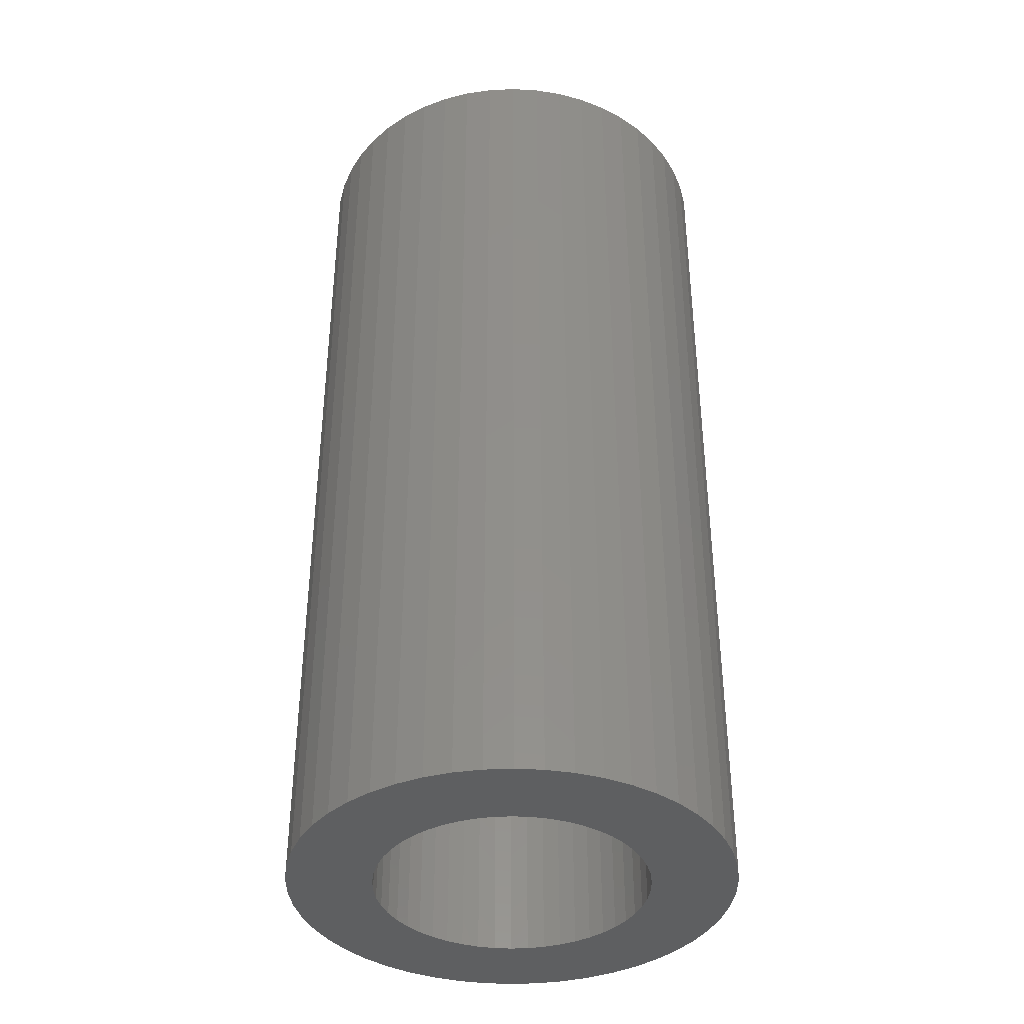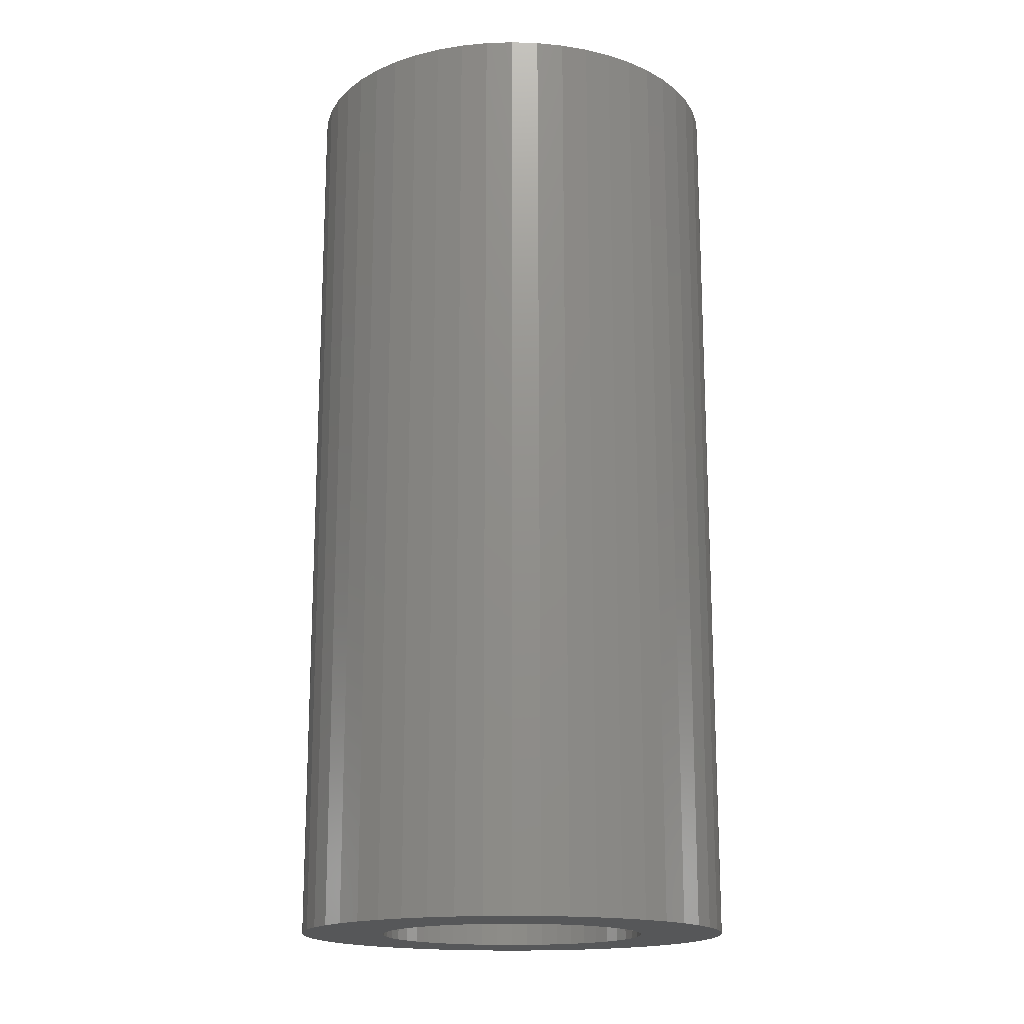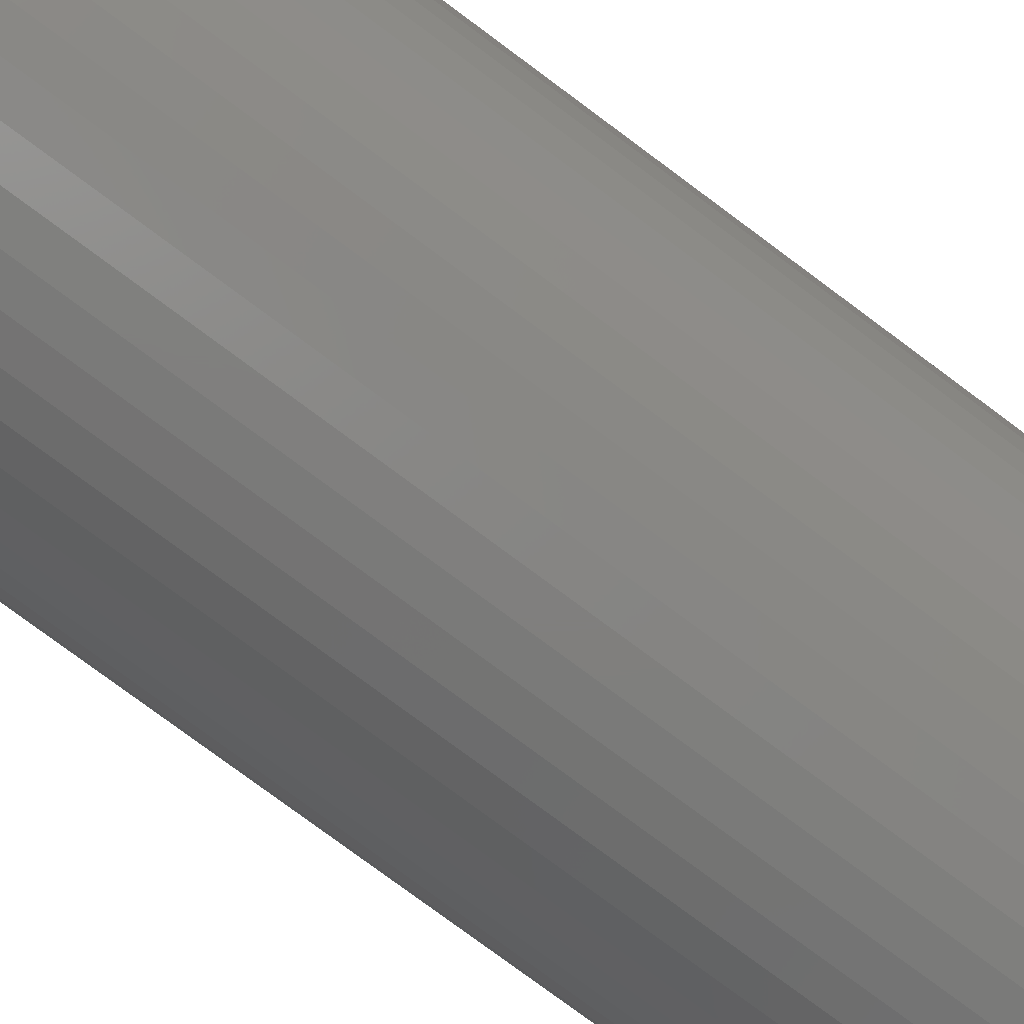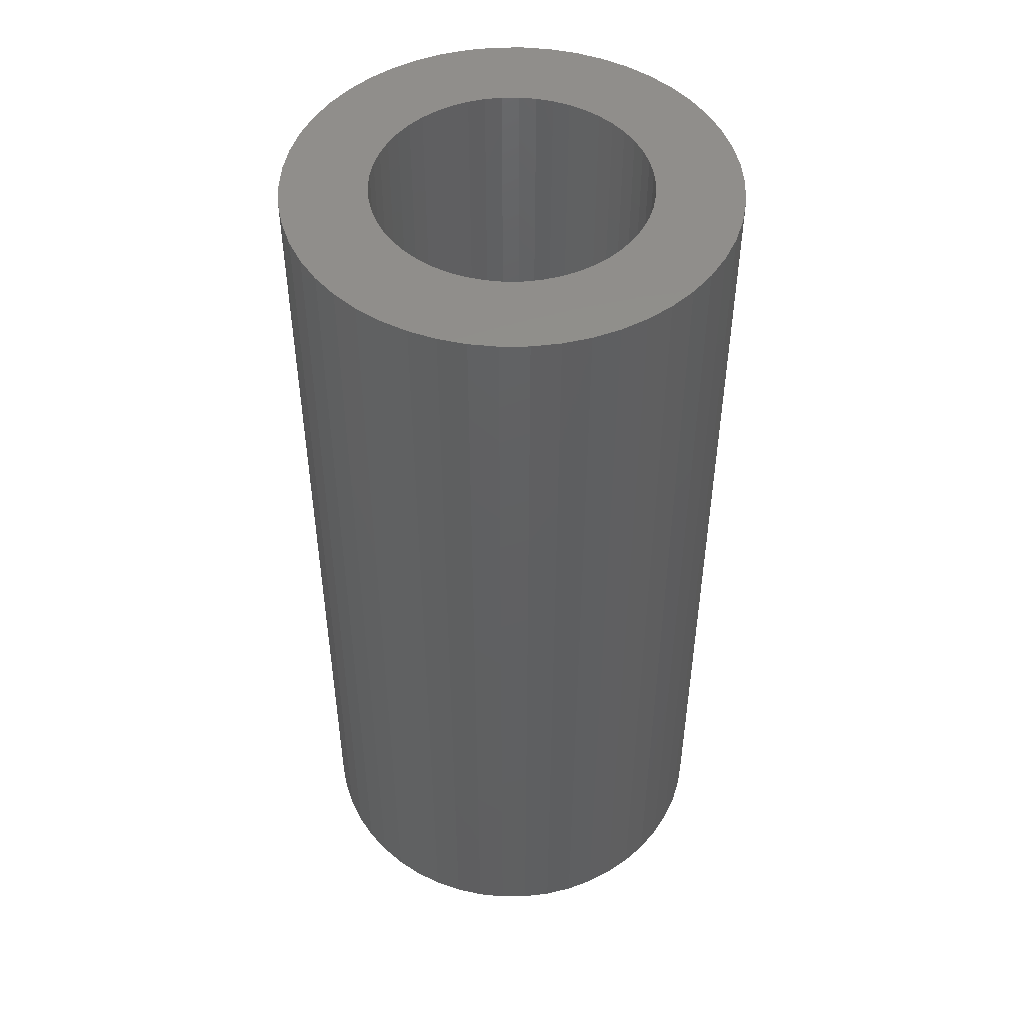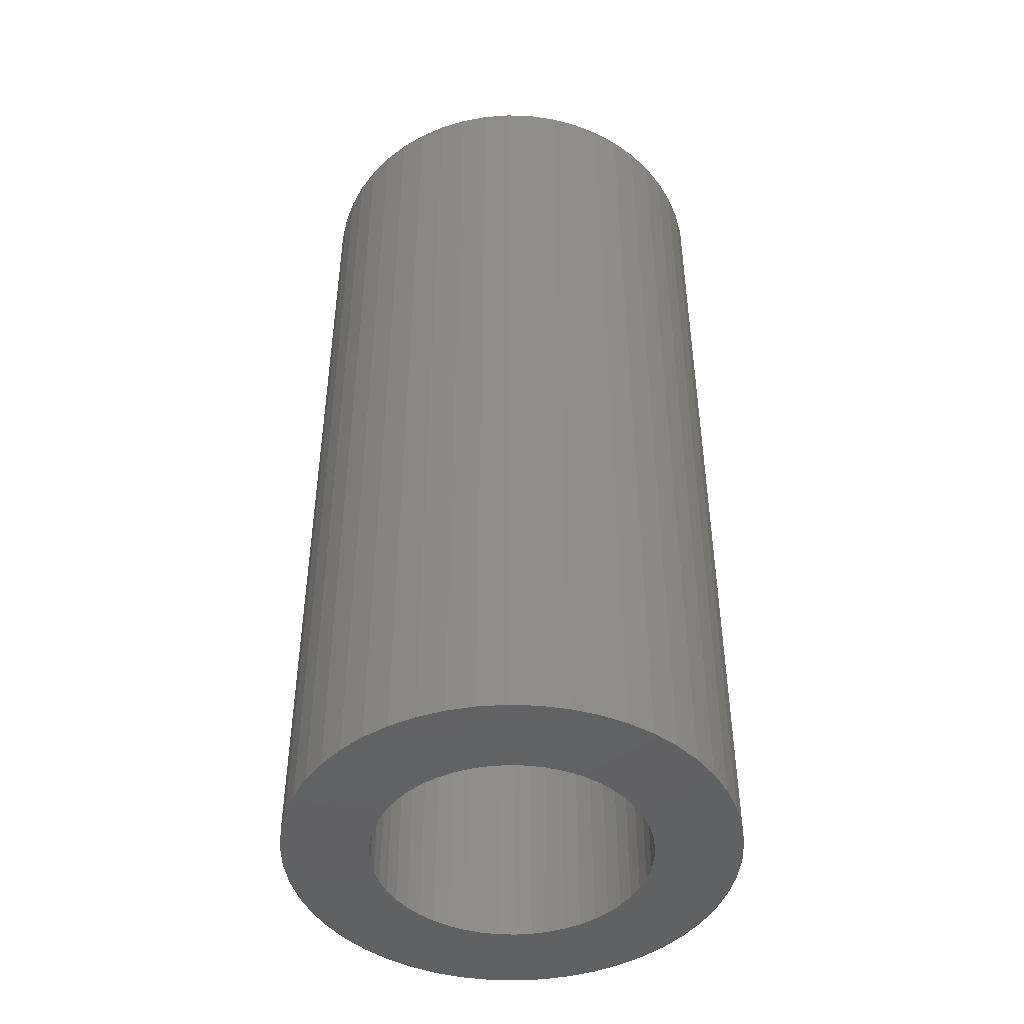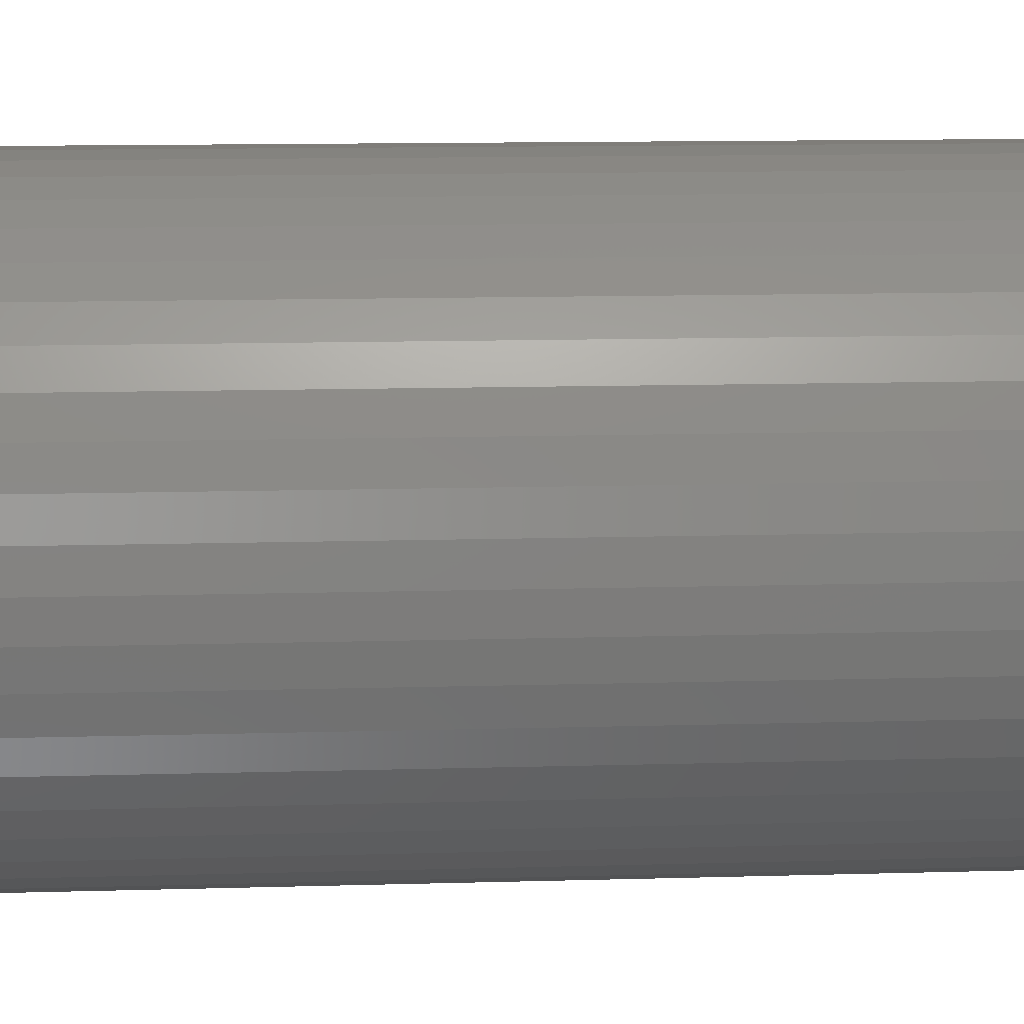
<metadata>
{"format":"stl","ext":"stl","renderer":"f3d","projection":"perspective","resolution":1024,"background":"white","views":[{"elev":-38.6,"azim":154.4,"up":"+Z"},{"elev":-17.0,"azim":-82.8,"up":"+Z"},{"elev":-79.3,"azim":53.5,"up":"+Y"},{"elev":48.6,"azim":136.2,"up":"+Z"},{"elev":-45.7,"azim":163.1,"up":"+Z"},{"elev":10.9,"azim":-94.4,"up":"+Y"}]}
</metadata>
<code>
# stl→obj: 200 verts, 400 faces
v 8.5 0 18
v 8.433 1.065 -18
v 8.433 1.065 18
v 8.5 0 -18
v -8.5 0 -18
v -8.433 1.065 18
v -8.433 1.065 -18
v -8.5 0 18
v 0.5337 8.483 -18
v -0.5337 8.483 18
v 0.5337 8.483 18
v -0.5337 8.483 -18
v -0.5337 -8.483 -18
v 0.5337 -8.483 18
v -0.5337 -8.483 18
v 0.5337 -8.483 -18
v 6.196 5.819 -18
v 5.418 6.549 18
v 6.196 5.819 18
v 5.418 6.549 -18
v -5.418 6.549 -18
v -6.196 5.819 18
v -5.418 6.549 18
v -6.196 5.819 -18
v -2.627 8.084 -18
v -3.619 7.691 18
v -2.627 8.084 18
v -3.619 7.691 -18
v 7.903 3.129 18
v 7.449 4.095 -18
v 7.449 4.095 18
v 7.903 3.129 -18
v 3.619 7.691 -18
v 2.627 8.084 18
v 3.619 7.691 18
v 2.627 8.084 -18
v 1.593 8.349 18
v 1.593 8.349 -18
v 4.555 7.177 -18
v 4.555 7.177 18
v -7.903 3.129 -18
v -7.449 4.095 18
v -7.449 4.095 -18
v -7.903 3.129 18
v 5.25 0 18
v 5.209 0.658 18
v 8.233 2.114 18
v 8.433 -1.065 18
v 5.085 1.306 18
v 5.209 -0.658 18
v 4.881 1.933 18
v 8.233 -2.114 18
v 4.601 2.529 18
v 6.877 4.996 18
v 5.085 -1.306 18
v 4.247 3.086 18
v 7.903 -3.129 18
v 3.827 3.594 18
v 4.881 -1.933 18
v 7.449 -4.095 18
v 3.346 4.045 18
v 2.813 4.433 18
v 2.235 4.75 18
v 1.622 4.993 18
v 0.9838 5.157 18
v 0.3296 5.24 18
v -0.3296 5.24 18
v -0.9838 5.157 18
v -1.593 8.349 18
v -1.622 4.993 18
v -2.235 4.75 18
v -2.813 4.433 18
v -4.555 7.177 18
v -3.346 4.045 18
v -3.827 3.594 18
v -4.247 3.086 18
v -6.877 4.996 18
v -4.601 2.529 18
v -4.881 1.933 18
v 4.601 -2.529 18
v 6.877 -4.996 18
v 4.247 -3.086 18
v 6.196 -5.819 18
v 3.827 -3.594 18
v 5.418 -6.549 18
v 3.346 -4.045 18
v 4.555 -7.177 18
v 2.813 -4.433 18
v 3.619 -7.691 18
v 2.235 -4.75 18
v 2.627 -8.084 18
v 1.622 -4.993 18
v 1.593 -8.349 18
v 0.9838 -5.157 18
v 0.3296 -5.24 18
v -0.3296 -5.24 18
v -0.9838 -5.157 18
v -1.593 -8.349 18
v -1.622 -4.993 18
v -2.627 -8.084 18
v -2.235 -4.75 18
v -3.619 -7.691 18
v -2.813 -4.433 18
v -4.555 -7.177 18
v -3.346 -4.045 18
v -5.418 -6.549 18
v -3.827 -3.594 18
v -6.196 -5.819 18
v -4.247 -3.086 18
v -6.877 -4.996 18
v -4.601 -2.529 18
v -7.449 -4.095 18
v -4.881 -1.933 18
v -7.903 -3.129 18
v -5.085 -1.306 18
v -8.233 -2.114 18
v -5.209 -0.658 18
v -8.433 -1.065 18
v -5.25 0 18
v -5.085 1.306 18
v -8.233 2.114 18
v -5.209 0.658 18
v -1.593 8.349 -18
v 5.25 0 -18
v 8.433 -1.065 -18
v 5.209 -0.658 -18
v 8.233 -2.114 -18
v 5.085 -1.306 -18
v 7.903 -3.129 -18
v 5.209 0.658 -18
v 4.881 -1.933 -18
v 7.449 -4.095 -18
v 8.233 2.114 -18
v 4.601 -2.529 -18
v 6.877 -4.996 -18
v 5.085 1.306 -18
v 4.247 -3.086 -18
v 6.196 -5.819 -18
v 3.827 -3.594 -18
v 5.418 -6.549 -18
v 4.881 1.933 -18
v 3.346 -4.045 -18
v 4.555 -7.177 -18
v 2.813 -4.433 -18
v 3.619 -7.691 -18
v 2.235 -4.75 -18
v 2.627 -8.084 -18
v 1.622 -4.993 -18
v 1.593 -8.349 -18
v 0.9838 -5.157 -18
v 0.3296 -5.24 -18
v -0.3296 -5.24 -18
v -0.9838 -5.157 -18
v -1.593 -8.349 -18
v -1.622 -4.993 -18
v -2.627 -8.084 -18
v -2.235 -4.75 -18
v -3.619 -7.691 -18
v -2.813 -4.433 -18
v -4.555 -7.177 -18
v -3.346 -4.045 -18
v -5.418 -6.549 -18
v -3.827 -3.594 -18
v -6.196 -5.819 -18
v -4.247 -3.086 -18
v -6.877 -4.996 -18
v -4.601 -2.529 -18
v -7.449 -4.095 -18
v -4.881 -1.933 -18
v 4.601 2.529 -18
v 6.877 4.996 -18
v 4.247 3.086 -18
v 3.827 3.594 -18
v 3.346 4.045 -18
v 2.813 4.433 -18
v 2.235 4.75 -18
v 1.622 4.993 -18
v 0.9838 5.157 -18
v 0.3296 5.24 -18
v -0.3296 5.24 -18
v -0.9838 5.157 -18
v -1.622 4.993 -18
v -2.235 4.75 -18
v -2.813 4.433 -18
v -4.555 7.177 -18
v -3.346 4.045 -18
v -3.827 3.594 -18
v -4.247 3.086 -18
v -6.877 4.996 -18
v -4.601 2.529 -18
v -4.881 1.933 -18
v -5.085 1.306 -18
v -8.233 2.114 -18
v -5.209 0.658 -18
v -5.25 0 -18
v -7.903 -3.129 -18
v -5.085 -1.306 -18
v -8.233 -2.114 -18
v -5.209 -0.658 -18
v -8.433 -1.065 -18
f 1 2 3
f 2 1 4
f 5 6 7
f 6 5 8
f 9 10 11
f 10 9 12
f 13 14 15
f 14 13 16
f 17 18 19
f 18 17 20
f 21 22 23
f 22 21 24
f 25 26 27
f 26 25 28
f 29 30 31
f 30 29 32
f 33 34 35
f 34 33 36
f 36 37 34
f 37 36 38
f 39 35 40
f 35 39 33
f 41 42 43
f 42 41 44
f 45 1 3
f 46 3 47
f 1 45 48
f 49 47 29
f 50 48 45
f 51 29 31
f 48 50 52
f 53 31 54
f 55 52 50
f 56 54 19
f 52 55 57
f 58 19 18
f 59 57 55
f 57 59 60
f 3 46 45
f 47 49 46
f 29 51 49
f 31 53 51
f 61 18 40
f 54 56 53
f 19 58 56
f 62 40 35
f 18 61 58
f 40 62 61
f 63 35 34
f 35 63 62
f 34 64 63
f 37 64 34
f 37 65 64
f 11 65 37
f 11 66 65
f 11 67 66
f 10 67 11
f 10 68 67
f 69 68 10
f 69 70 68
f 27 70 69
f 70 27 71
f 26 71 27
f 71 26 72
f 73 72 26
f 72 73 74
f 23 74 73
f 74 23 75
f 22 75 23
f 75 22 76
f 77 76 22
f 76 77 78
f 78 42 79
f 42 78 77
f 80 60 59
f 60 80 81
f 82 81 80
f 81 82 83
f 84 83 82
f 83 84 85
f 86 85 84
f 85 86 87
f 88 87 86
f 87 88 89
f 90 89 88
f 89 90 91
f 92 91 90
f 92 93 91
f 94 93 92
f 94 14 93
f 95 14 94
f 96 14 95
f 96 15 14
f 97 15 96
f 97 98 15
f 99 98 97
f 100 99 101
f 99 100 98
f 102 101 103
f 104 103 105
f 101 102 100
f 106 105 107
f 108 107 109
f 103 104 102
f 110 109 111
f 112 111 113
f 114 113 115
f 116 115 117
f 105 106 104
f 118 117 119
f 44 79 42
f 79 44 120
f 107 108 106
f 121 120 44
f 109 110 108
f 120 121 122
f 111 112 110
f 6 122 121
f 113 114 112
f 122 6 119
f 115 116 114
f 8 119 6
f 117 118 116
f 119 8 118
f 12 69 10
f 69 12 123
f 124 4 125
f 126 125 127
f 4 124 2
f 128 127 129
f 130 2 124
f 131 129 132
f 2 130 133
f 134 132 135
f 136 133 130
f 137 135 138
f 133 136 32
f 139 138 140
f 141 32 136
f 32 141 30
f 125 126 124
f 127 128 126
f 129 131 128
f 132 134 131
f 142 140 143
f 135 137 134
f 138 139 137
f 144 143 145
f 140 142 139
f 143 144 142
f 146 145 147
f 145 146 144
f 147 148 146
f 149 148 147
f 149 150 148
f 16 150 149
f 16 151 150
f 16 152 151
f 13 152 16
f 13 153 152
f 154 153 13
f 154 155 153
f 156 155 154
f 155 156 157
f 158 157 156
f 157 158 159
f 160 159 158
f 159 160 161
f 162 161 160
f 161 162 163
f 164 163 162
f 163 164 165
f 166 165 164
f 165 166 167
f 167 168 169
f 168 167 166
f 170 30 141
f 30 170 171
f 172 171 170
f 171 172 17
f 173 17 172
f 17 173 20
f 174 20 173
f 20 174 39
f 175 39 174
f 39 175 33
f 176 33 175
f 33 176 36
f 177 36 176
f 177 38 36
f 178 38 177
f 178 9 38
f 179 9 178
f 180 9 179
f 180 12 9
f 181 12 180
f 181 123 12
f 182 123 181
f 25 182 183
f 182 25 123
f 28 183 184
f 185 184 186
f 183 28 25
f 21 186 187
f 24 187 188
f 184 185 28
f 189 188 190
f 43 190 191
f 41 191 192
f 193 192 194
f 186 21 185
f 7 194 195
f 196 169 168
f 169 196 197
f 187 24 21
f 198 197 196
f 188 189 24
f 197 198 199
f 190 43 189
f 200 199 198
f 191 41 43
f 199 200 195
f 192 193 41
f 5 195 200
f 194 7 193
f 195 5 7
f 16 93 14
f 93 16 149
f 47 32 29
f 32 47 133
f 3 133 47
f 133 3 2
f 54 17 19
f 17 54 171
f 31 171 54
f 171 31 30
f 38 11 37
f 11 38 9
f 20 40 18
f 40 20 39
f 43 77 189
f 77 43 42
f 189 22 24
f 22 189 77
f 193 44 41
f 44 193 121
f 7 121 193
f 121 7 6
f 28 73 26
f 73 28 185
f 185 23 73
f 23 185 21
f 123 27 69
f 27 123 25
f 48 4 1
f 4 48 125
f 60 129 57
f 129 60 132
f 164 106 108
f 106 164 162
f 168 114 196
f 114 168 112
f 166 112 168
f 112 166 110
f 145 87 89
f 87 145 143
f 57 127 52
f 127 57 129
f 158 100 102
f 100 158 156
f 164 110 166
f 110 164 108
f 198 118 200
f 118 198 116
f 200 8 5
f 8 200 118
f 196 116 198
f 116 196 114
f 140 83 85
f 83 140 138
f 147 89 91
f 89 147 145
f 149 91 93
f 91 149 147
f 52 125 48
f 125 52 127
f 81 132 60
f 132 81 135
f 83 135 81
f 135 83 138
f 154 15 98
f 15 154 13
f 162 104 106
f 104 162 160
f 160 102 104
f 102 160 158
f 143 85 87
f 85 143 140
f 156 98 100
f 98 156 154
f 124 46 130
f 46 124 45
f 119 194 122
f 194 119 195
f 180 66 67
f 66 180 179
f 151 96 95
f 96 151 152
f 174 58 61
f 58 174 173
f 187 74 75
f 74 187 186
f 183 70 71
f 70 183 182
f 141 53 170
f 53 141 51
f 130 49 136
f 49 130 46
f 177 63 64
f 63 177 176
f 176 62 63
f 62 176 175
f 79 190 78
f 190 79 191
f 184 71 72
f 71 184 183
f 182 68 70
f 68 182 181
f 150 95 94
f 95 150 151
f 146 92 90
f 92 146 148
f 136 51 141
f 51 136 49
f 172 58 173
f 58 172 56
f 170 56 172
f 56 170 53
f 178 64 65
f 64 178 177
f 179 65 66
f 65 179 178
f 175 61 62
f 61 175 174
f 78 188 76
f 188 78 190
f 76 187 75
f 187 76 188
f 120 191 79
f 191 120 192
f 122 192 120
f 192 122 194
f 186 72 74
f 72 186 184
f 181 67 68
f 67 181 180
f 126 45 124
f 45 126 50
f 128 50 126
f 50 128 55
f 161 107 105
f 107 161 163
f 111 169 113
f 169 111 167
f 109 167 111
f 167 109 165
f 144 90 88
f 90 144 146
f 134 59 131
f 59 134 80
f 107 165 109
f 165 107 163
f 115 199 117
f 199 115 197
f 117 195 119
f 195 117 199
f 113 197 115
f 197 113 169
f 142 88 86
f 88 142 144
f 148 94 92
f 94 148 150
f 137 80 134
f 80 137 82
f 139 82 137
f 82 139 84
f 131 55 128
f 55 131 59
f 157 103 101
f 103 157 159
f 139 86 84
f 86 139 142
f 153 99 97
f 99 153 155
f 155 101 99
f 101 155 157
f 152 97 96
f 97 152 153
f 159 105 103
f 105 159 161

</code>
